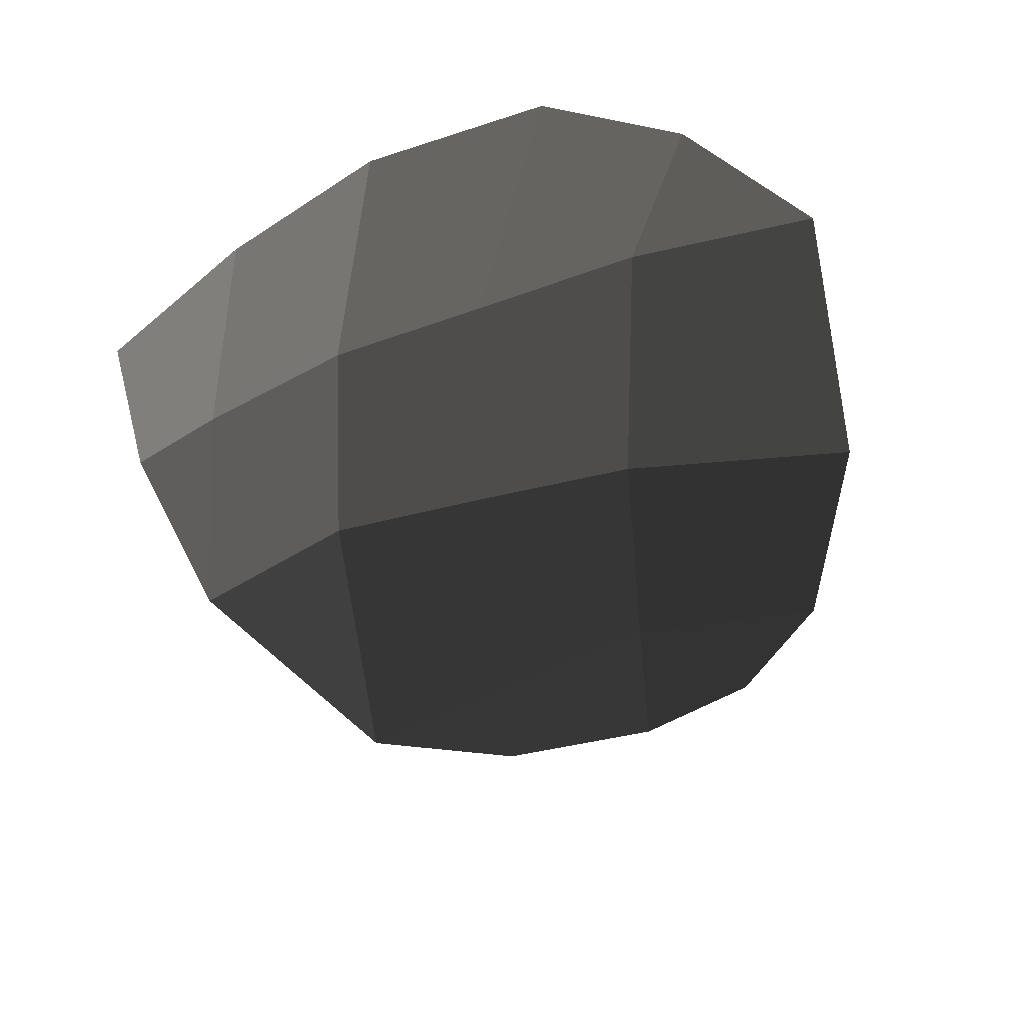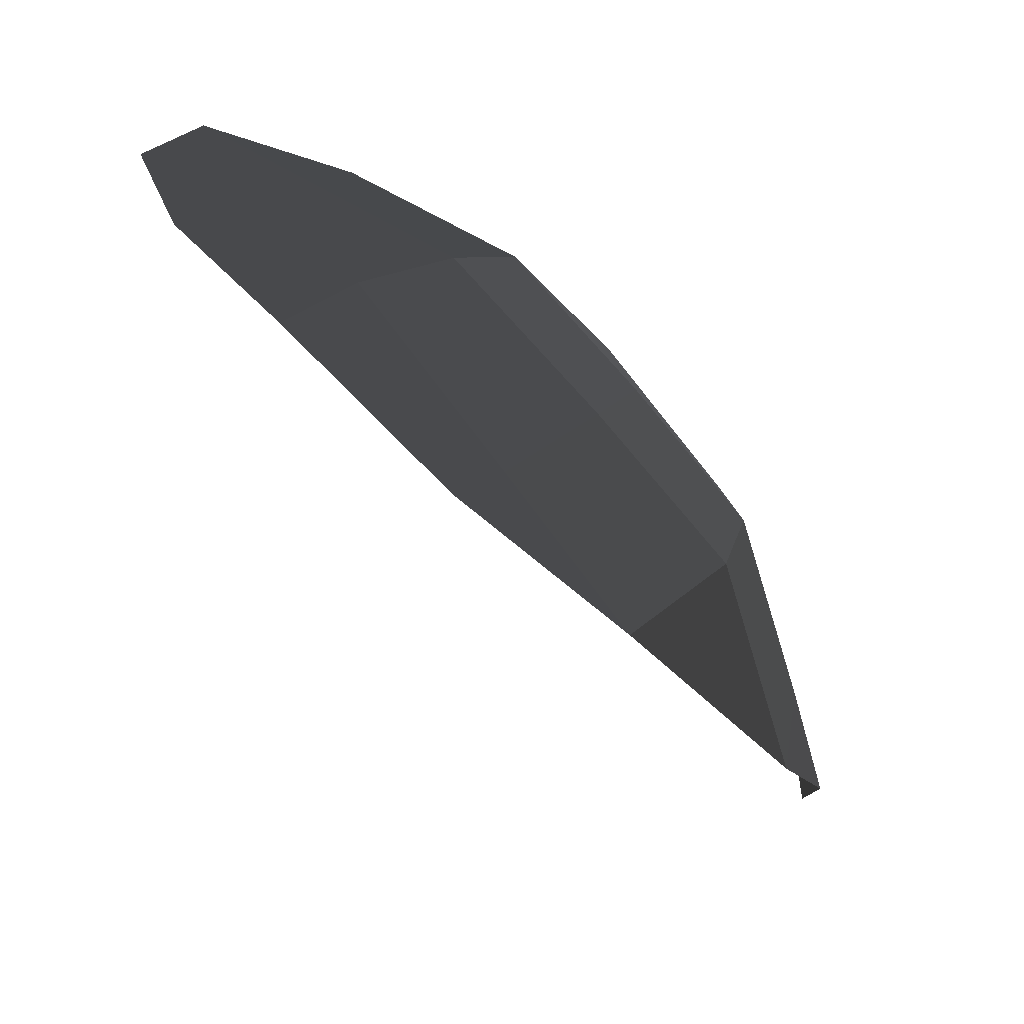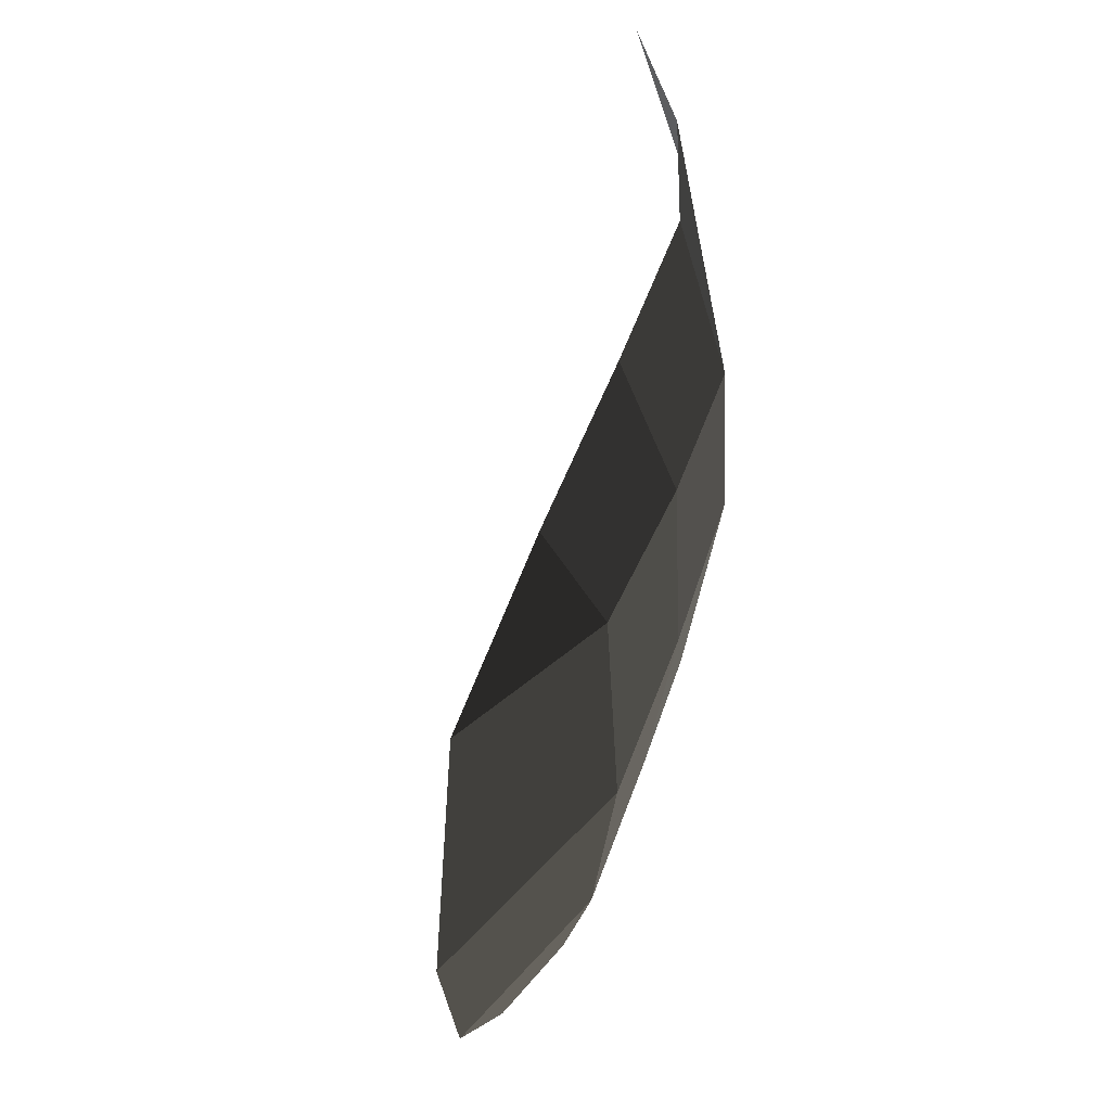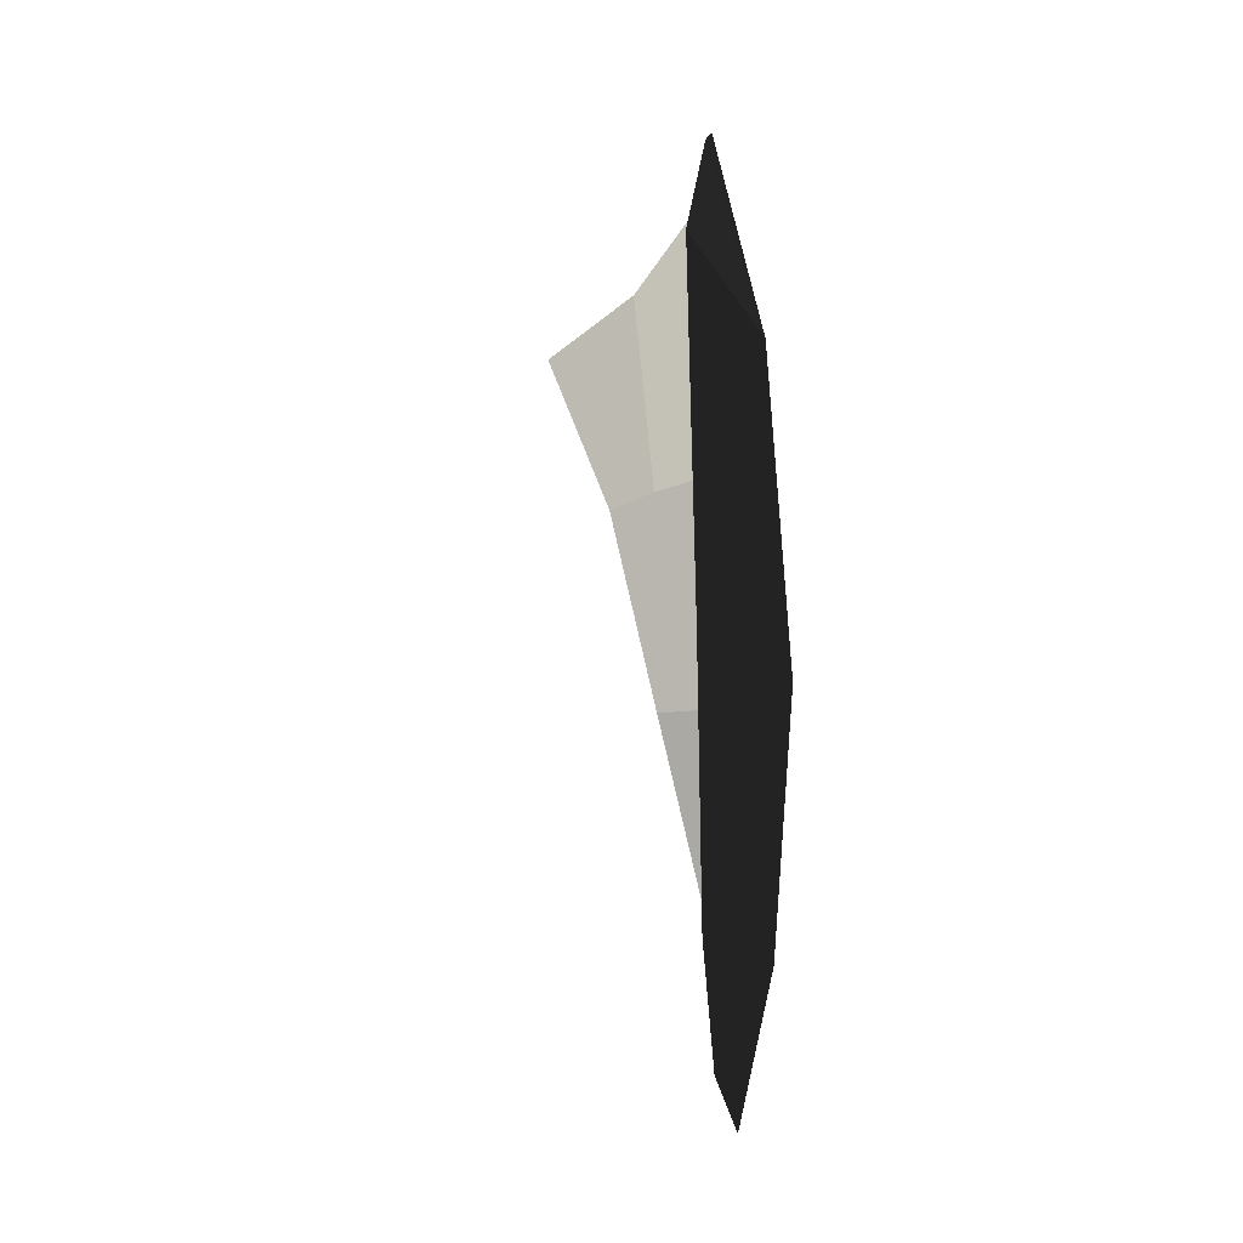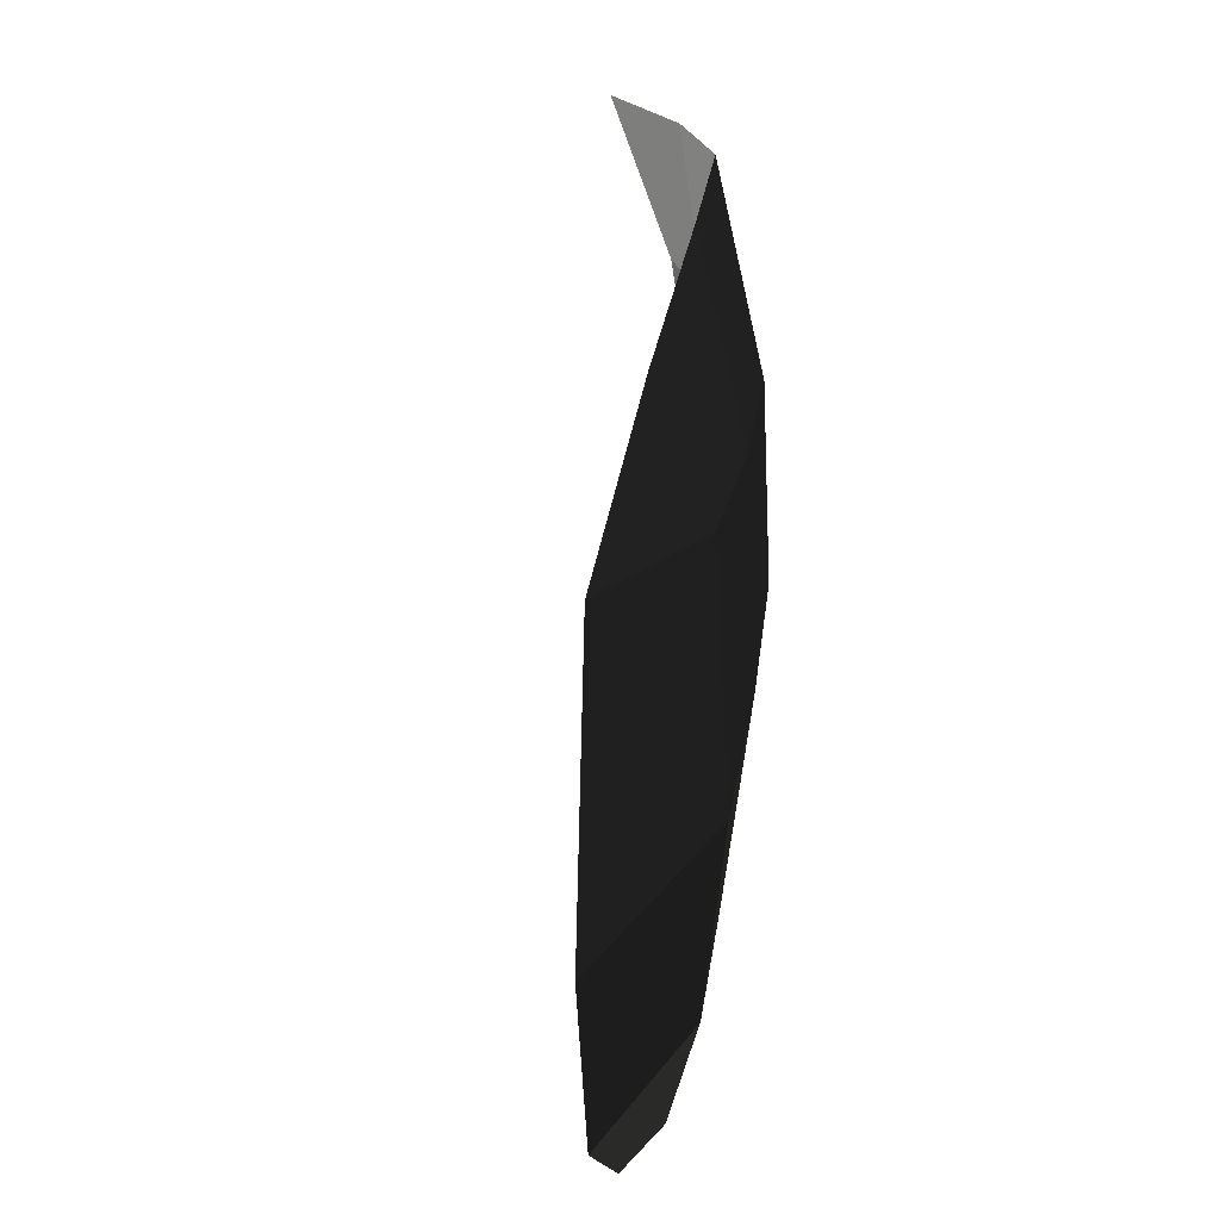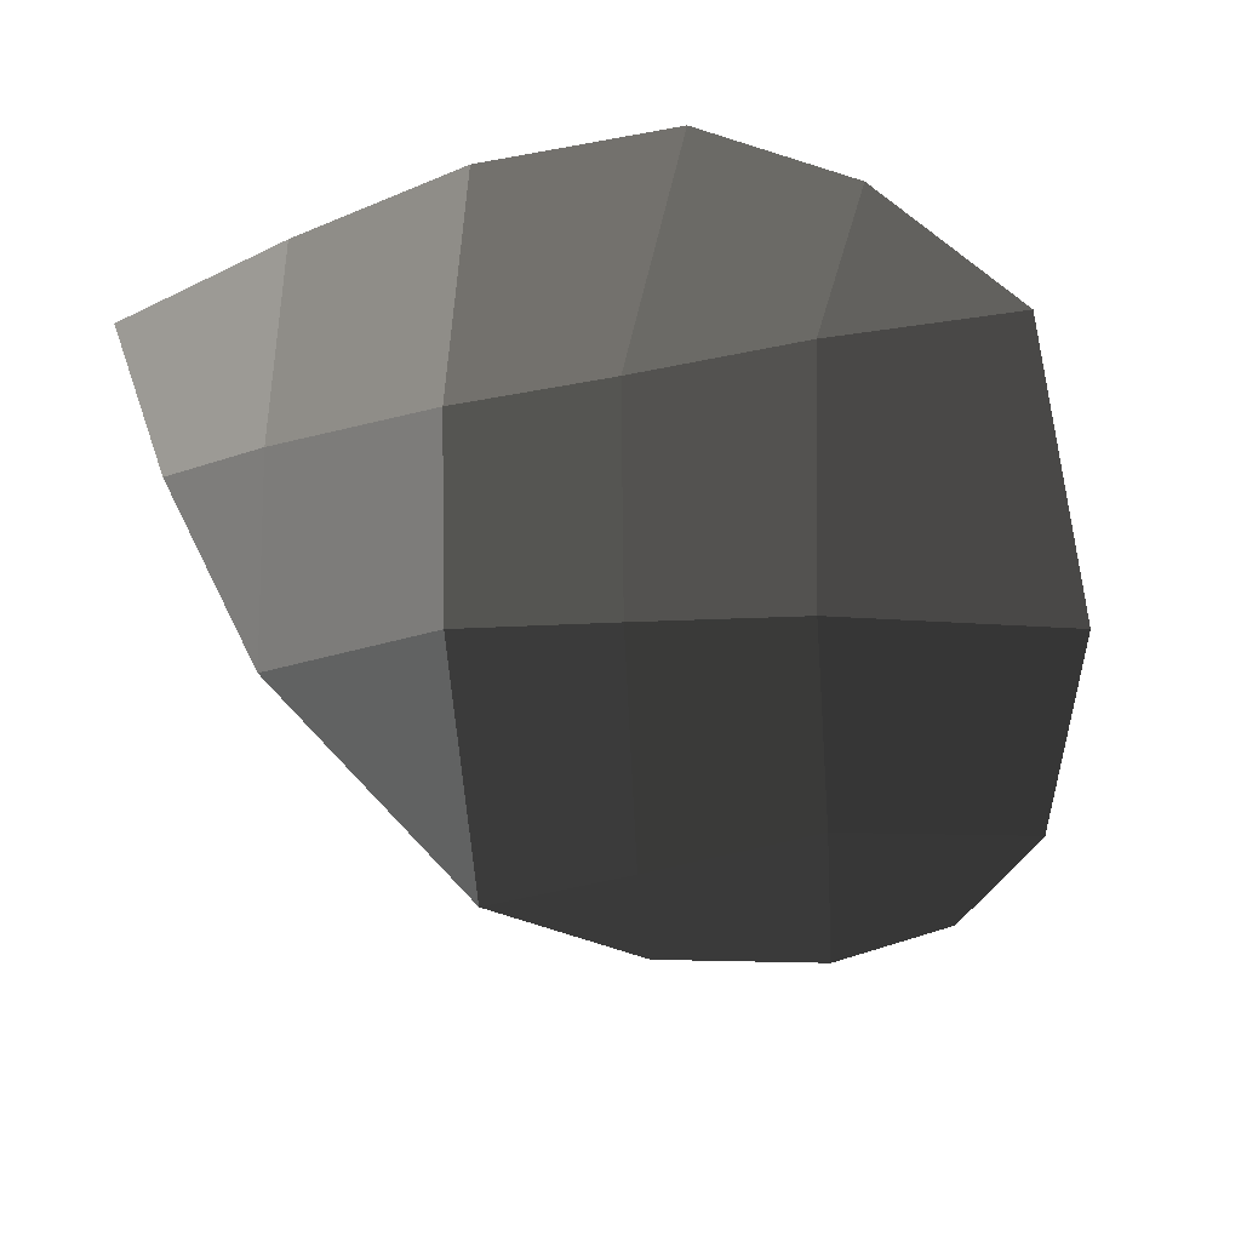
<metadata>
{"format":"obj","ext":"obj","renderer":"f3d","projection":"perspective","resolution":1024,"background":"white","views":[{"elev":32.9,"azim":25.7,"up":"+Z"},{"elev":10.4,"azim":-168.1,"up":"+Y"},{"elev":57.2,"azim":156.3,"up":"+Z"},{"elev":-4.8,"azim":134.8,"up":"+Z"},{"elev":35.8,"azim":145.5,"up":"+Z"},{"elev":25.9,"azim":42.9,"up":"+Z"}]}
</metadata>
<code>
v -0.4596 0.0335 -0.3892
v -0.4415 0.0001 -0.2981
v -0.4443 0.0846 -0.3846
v -0.423 0.0894 -0.2752
v -0.4532 0.078 -0.5095
v -0.4532 0.078 -0.5095
v -0.4221 0.1796 -0.5106
v -0.4151 0.1773 -0.382
v -0.4018 0.1804 -0.6749
v -0.4018 0.1804 -0.6749
v -0.3439 0.2465 -0.6594
v -0.3586 0.2512 -0.511
v -0.3324 0.2449 -0.7092
v -0.3324 0.2449 -0.7092
v -0.2599 0.315 -0.7128
v -0.2733 0.3251 -0.6381
v -0.2039 0.3527 -0.6813
v -0.168 0.3794 -0.6216
v -0.1561 0.3879 -0.4966
v -0.2867 0.3256 -0.5099
v -0.3586 0.2512 -0.511
v -0.3439 0.2465 -0.6594
v -0.2834 0.3128 -0.3493
v -0.354 0.2441 -0.3683
v -0.4151 0.1773 -0.382
v -0.4221 0.1796 -0.5106
v -0.3157 0.2491 -0.2329
v -0.3845 0.1715 -0.2491
v -0.423 0.0894 -0.2752
v -0.4443 0.0846 -0.3846
v -0.3157 0.2491 -0.2329
v -0.2511 0.305 -0.2595
v -0.354 0.2441 -0.3683
v -0.2834 0.3128 -0.3493
v -0.184 0.3559 -0.3212
v -0.184 0.3559 -0.3212
v -0.2867 0.3256 -0.5099
v -0.1561 0.3879 -0.4966
g Group_001
f 1 2 4 3
f 1 3 5
f 5 3 8 7
f 5 7 9
f 9 7 12 11
f 9 11 13
f 13 11 16 15
f 15 16 18 17
f 18 16 20 19
f 20 16 22 21
f 20 21 24 23
f 24 21 26 25
f 24 25 28 27
f 28 25 30 29
g Group_002
f 31 32 34 33
f 34 32 35
f 34 35 38 37

</code>
